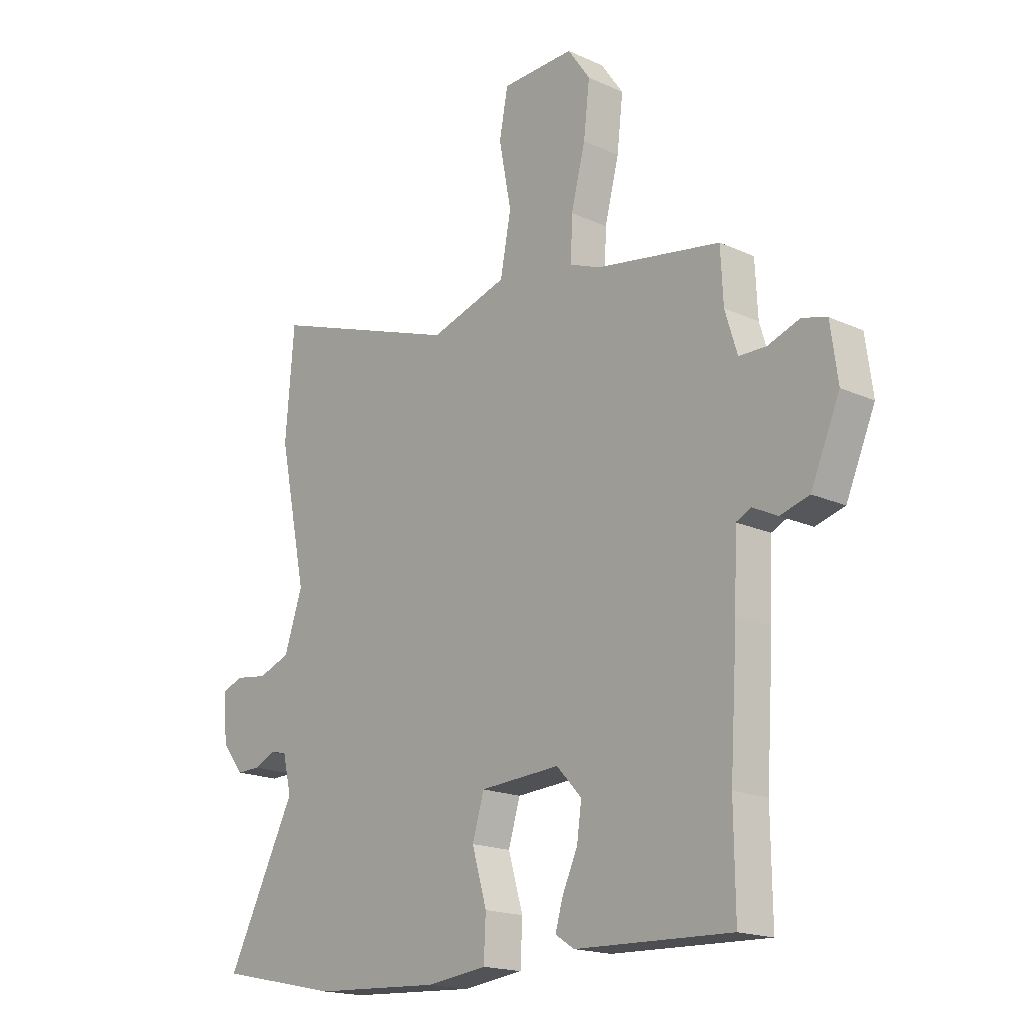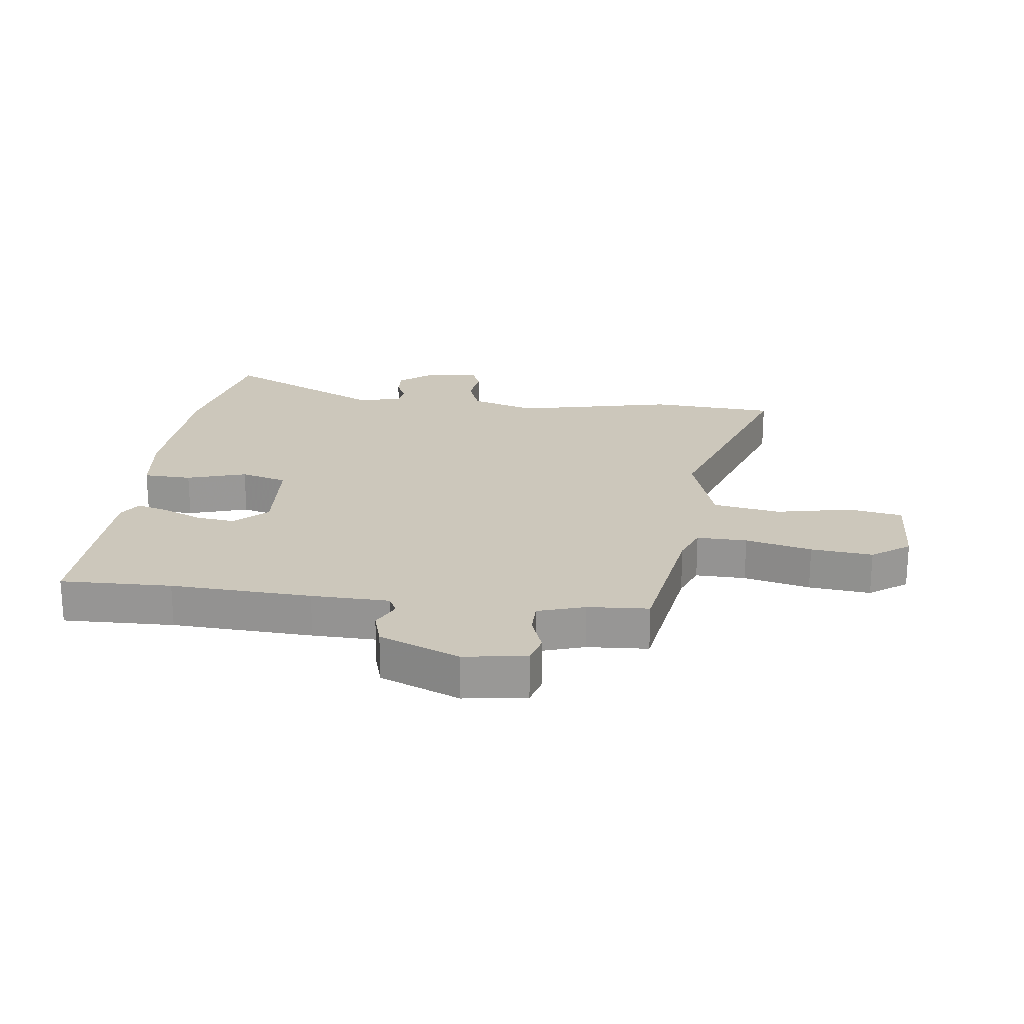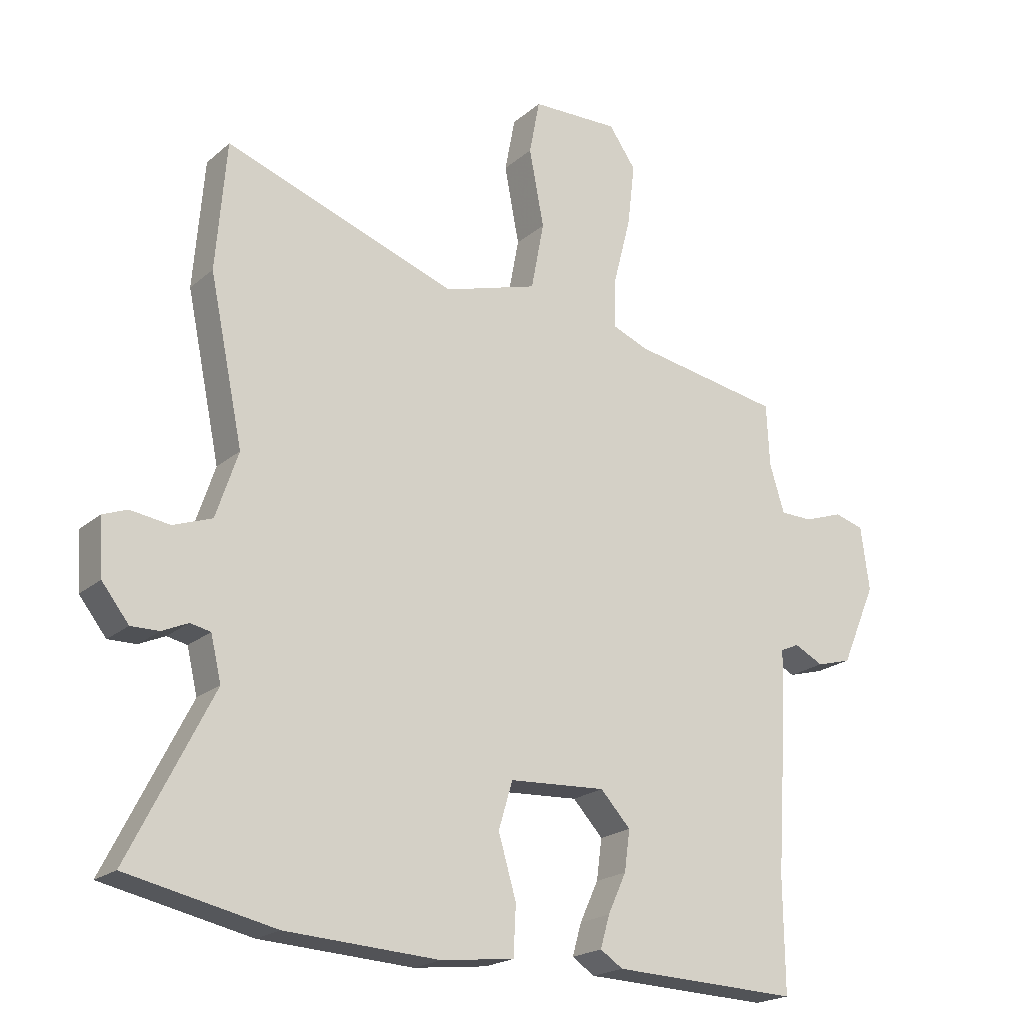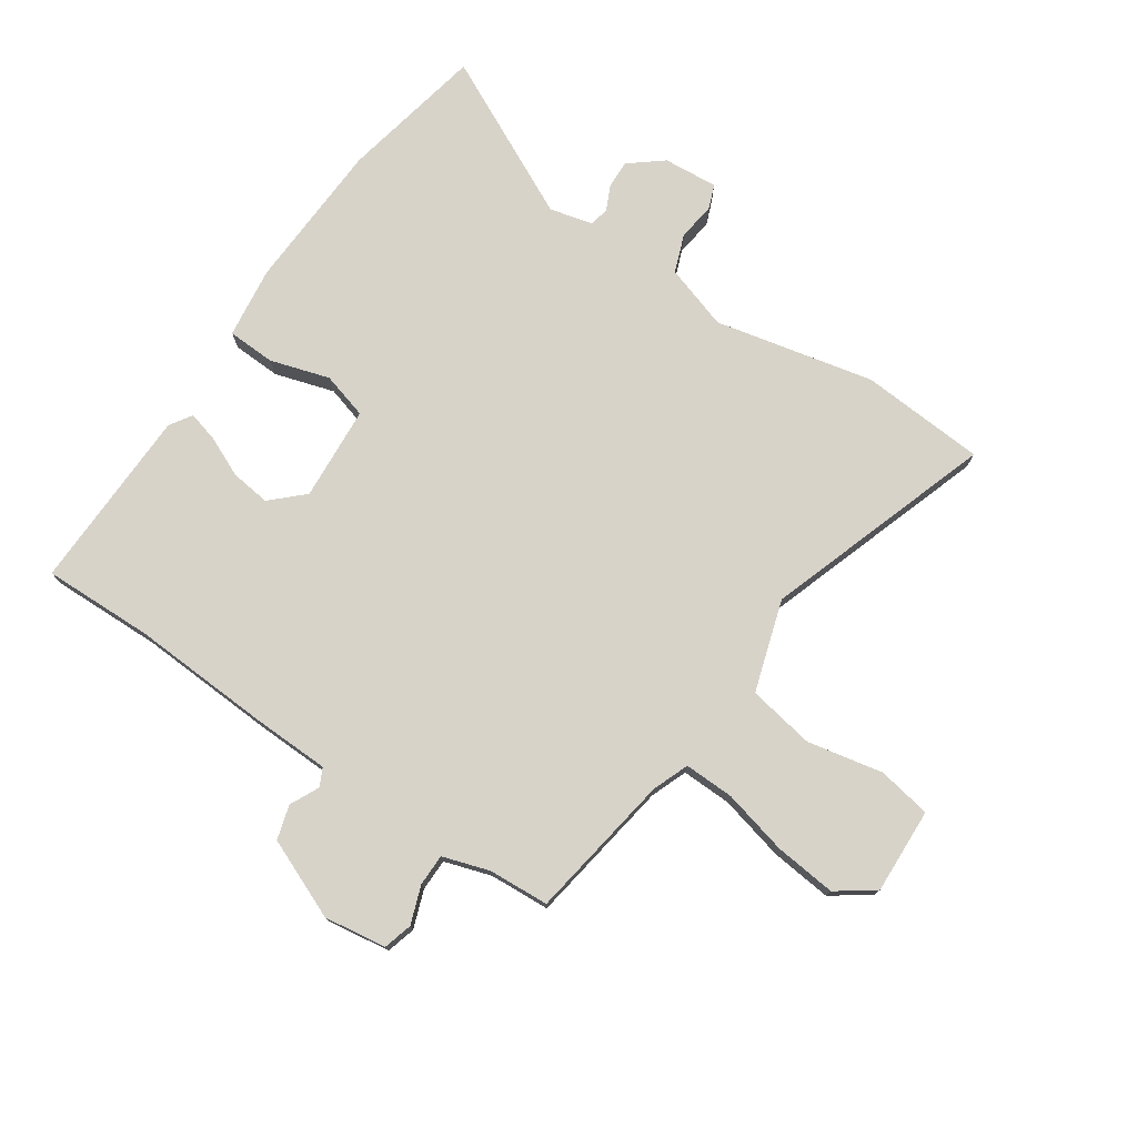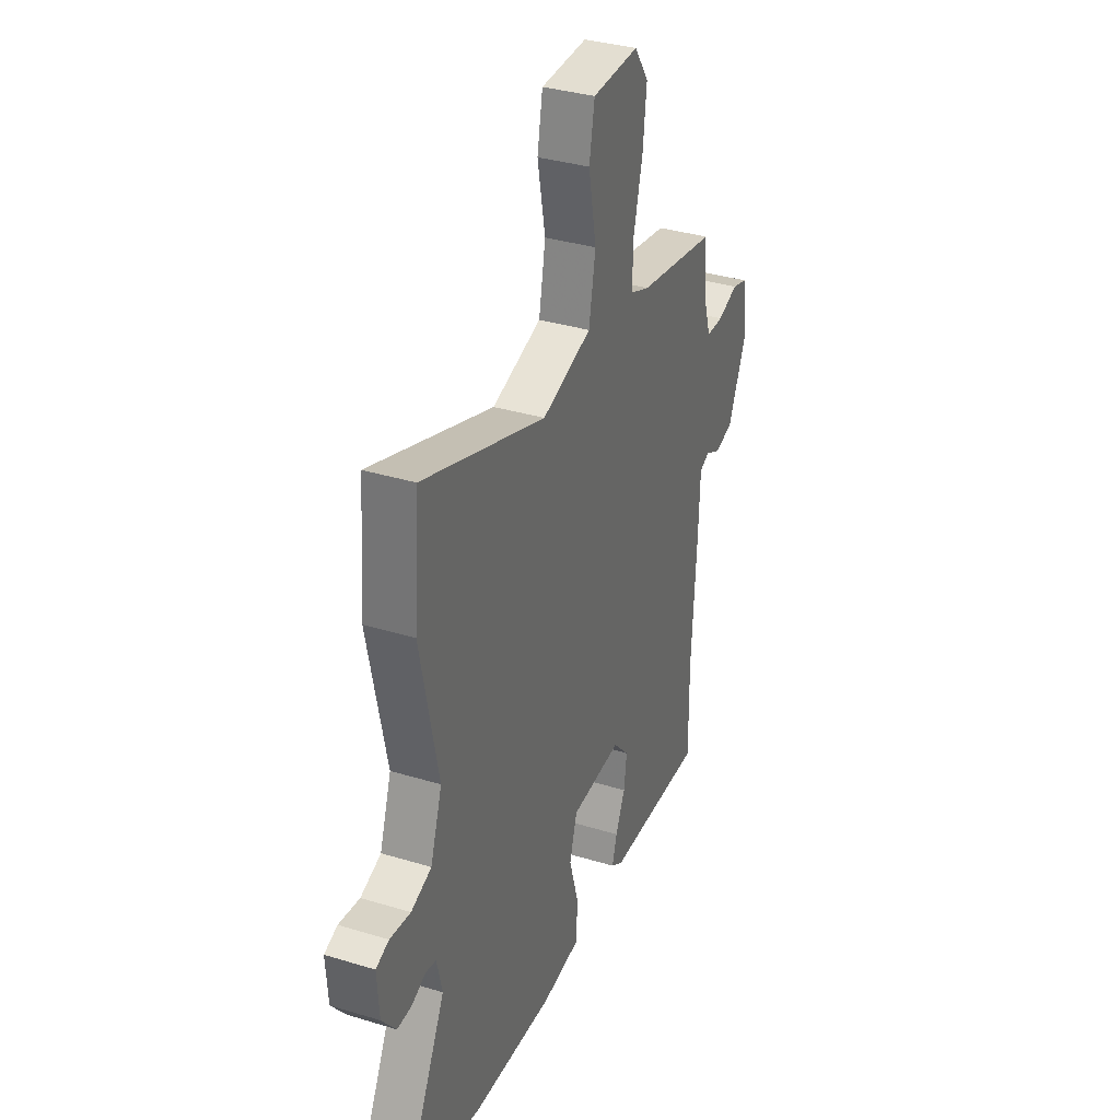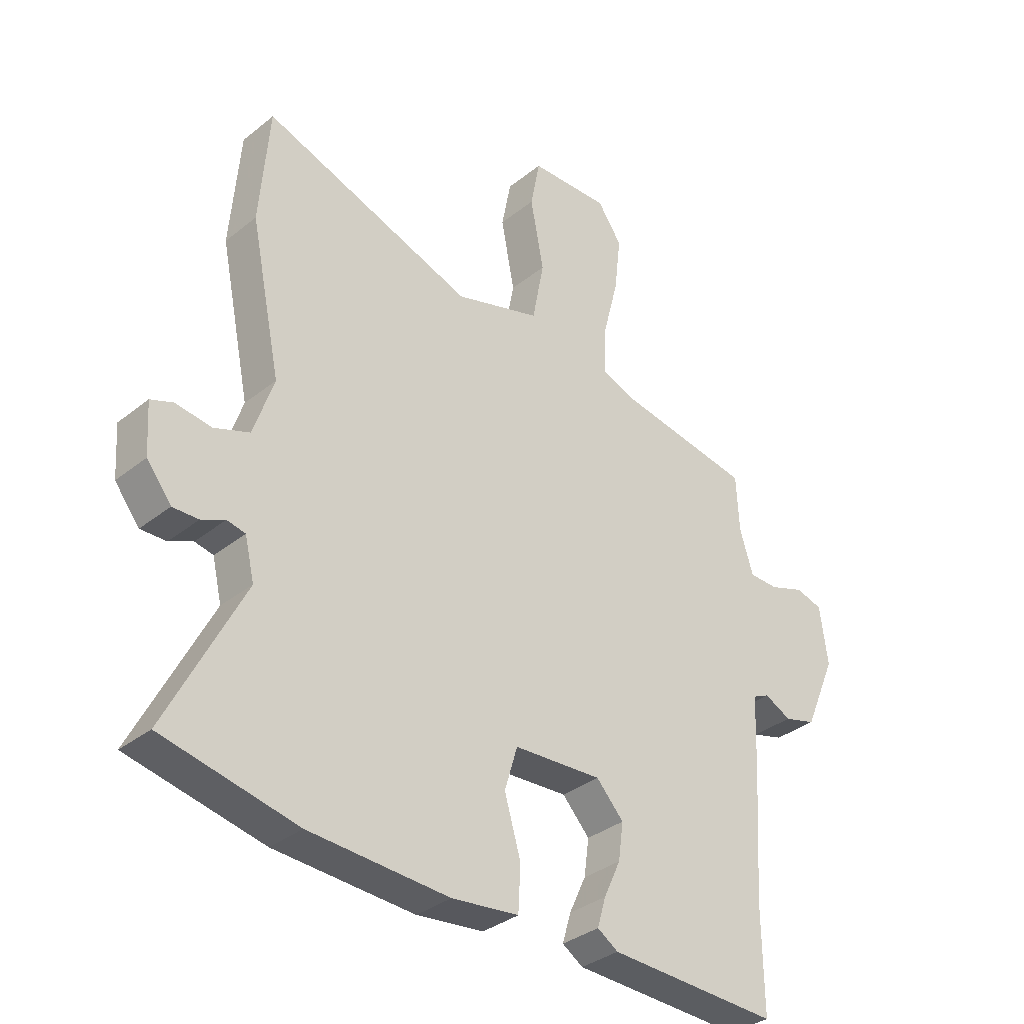
<metadata>
{"format":"obj","ext":"obj","renderer":"f3d","projection":"perspective","resolution":1024,"background":"white","views":[{"elev":-18.0,"azim":-131.6,"up":"+Z"},{"elev":21.6,"azim":-83.7,"up":"+Y"},{"elev":-20.5,"azim":146.1,"up":"+Z"},{"elev":76.1,"azim":-56.6,"up":"+Y"},{"elev":35.0,"azim":112.1,"up":"+Z"},{"elev":-34.3,"azim":137.0,"up":"+Z"}]}
</metadata>
<code>
v 0.604 0.07 -0.478
v 0.364 0.07 -0.529
v 0.114 0.07 -0.543
v -0.006 0.07 -0.529
v -0.01 0.07 -0.449
v 0.019 0.07 -0.35
v -0.004 0.07 -0.273
v -0.162 0.07 -0.264
v -0.211 0.07 -0.317
v -0.202 0.07 -0.383
v -0.172 0.07 -0.448
v -0.157 0.07 -0.5
v -0.194 0.07 -0.524
v -0.5 0.07 -0.535
v -0.498 0.07 -0.351
v -0.513 0.07 -0.118
v -0.518 0.07 0.011
v -0.548 0.07 0.025
v -0.596 0.07 0.001
v -0.653 0.07 0.017
v -0.71 0.07 0.149
v -0.696 0.07 0.253
v -0.648 0.07 0.267
v -0.585 0.07 0.245
v -0.532 0.07 0.246
v -0.508 0.07 0.324
v -0.503 0.07 0.425
v -0.259 0.07 0.467
v -0.199 0.07 0.491
v -0.202 0.07 0.574
v -0.23 0.07 0.683
v -0.242 0.07 0.785
v -0.198 0.07 0.848
v -0.055 0.07 0.844
v -0.038 0.07 0.755
v -0.062 0.07 0.629
v -0.041 0.07 0.518
v 0.112 0.07 0.472
v 0.491 0.07 0.605
v 0.508 0.07 0.397
v 0.453 0.07 0.132
v 0.489 0.07 0.025
v 0.552 0.07 0.002
v 0.616 0.07 0.011
v 0.656 0.07 -0.004
v 0.65 0.07 -0.095
v 0.606 0.07 -0.151
v 0.56 0.07 -0.15
v 0.518 0.07 -0.131
v 0.485 0.07 -0.138
v 0.468 0.07 -0.21
v 0.604 0 -0.478
v 0.364 0 -0.529
v 0.114 0 -0.543
v -0.006 0 -0.529
v -0.01 0 -0.449
v 0.019 0 -0.35
v -0.004 0 -0.273
v -0.162 0 -0.264
v -0.211 0 -0.317
v -0.202 0 -0.383
v -0.172 0 -0.448
v -0.157 0 -0.5
v -0.194 0 -0.524
v -0.5 0 -0.535
v -0.498 0 -0.351
v -0.513 0 -0.118
v -0.518 0 0.011
v -0.548 0 0.025
v -0.596 0 0.001
v -0.653 0 0.017
v -0.71 0 0.149
v -0.696 0 0.253
v -0.648 0 0.267
v -0.585 0 0.245
v -0.532 0 0.246
v -0.508 0 0.324
v -0.503 0 0.425
v -0.259 0 0.467
v -0.199 0 0.491
v -0.202 0 0.574
v -0.23 0 0.683
v -0.242 0 0.785
v -0.198 0 0.848
v -0.055 0 0.844
v -0.038 0 0.755
v -0.062 0 0.629
v -0.041 0 0.518
v 0.112 0 0.472
v 0.491 0 0.605
v 0.508 0 0.397
v 0.453 0 0.132
v 0.489 0 0.025
v 0.552 0 0.002
v 0.616 0 0.011
v 0.656 0 -0.004
v 0.65 0 -0.095
v 0.606 0 -0.151
v 0.56 0 -0.15
v 0.518 0 -0.131
v 0.485 0 -0.138
v 0.468 0 -0.21
f 47 48 49
f 46 47 49
f 45 46 49
f 44 45 49
f 43 44 49
f 42 43 49 50
f 41 42 50 51
f 38 39 40 41
f 37 38 41 51
f 34 35 36
f 33 34 36
f 32 33 36
f 31 32 36
f 30 31 36
f 29 30 36 37
f 1 2 3
f 51 1 3
f 37 51 3
f 29 37 3
f 28 29 3
f 22 23 24
f 21 22 24
f 20 21 24
f 19 20 24
f 18 19 24
f 17 18 24 25
f 15 16 17
f 13 14 15
f 12 13 15
f 11 12 15
f 10 11 15
f 9 10 15 17
f 17 25 26
f 9 17 26
f 8 9 26
f 3 4 5 6
f 3 6 7
f 28 3 7
f 26 27 28
f 8 26 28
f 7 8 28
f 100 99 98
f 100 98 97
f 100 97 96
f 100 96 95
f 100 95 94
f 101 100 94 93
f 102 101 93 92
f 92 91 90 89
f 102 92 89 88
f 87 86 85
f 87 85 84
f 87 84 83
f 87 83 82
f 87 82 81
f 88 87 81 80
f 54 53 52
f 54 52 102
f 54 102 88
f 54 88 80
f 54 80 79
f 75 74 73
f 75 73 72
f 75 72 71
f 75 71 70
f 75 70 69
f 76 75 69 68
f 68 67 66
f 66 65 64
f 66 64 63
f 66 63 62
f 66 62 61
f 68 66 61 60
f 77 76 68
f 77 68 60
f 77 60 59
f 57 56 55 54
f 58 57 54
f 58 54 79
f 79 78 77
f 79 77 59
f 79 59 58
f 1 52 53 2
f 2 53 54 3
f 3 54 55 4
f 4 55 56 5
f 5 56 57 6
f 6 57 58 7
f 7 58 59 8
f 8 59 60 9
f 9 60 61 10
f 10 61 62 11
f 11 62 63 12
f 12 63 64 13
f 13 64 65 14
f 14 65 66 15
f 15 66 67 16
f 16 67 68 17
f 17 68 69 18
f 18 69 70 19
f 19 70 71 20
f 20 71 72 21
f 21 72 73 22
f 22 73 74 23
f 23 74 75 24
f 24 75 76 25
f 25 76 77 26
f 26 77 78 27
f 27 78 79 28
f 28 79 80 29
f 29 80 81 30
f 30 81 82 31
f 31 82 83 32
f 32 83 84 33
f 33 84 85 34
f 34 85 86 35
f 35 86 87 36
f 36 87 88 37
f 37 88 89 38
f 38 89 90 39
f 39 90 91 40
f 40 91 92 41
f 41 92 93 42
f 42 93 94 43
f 43 94 95 44
f 44 95 96 45
f 45 96 97 46
f 46 97 98 47
f 47 98 99 48
f 48 99 100 49
f 49 100 101 50
f 50 101 102 51
f 51 102 52 1

</code>
